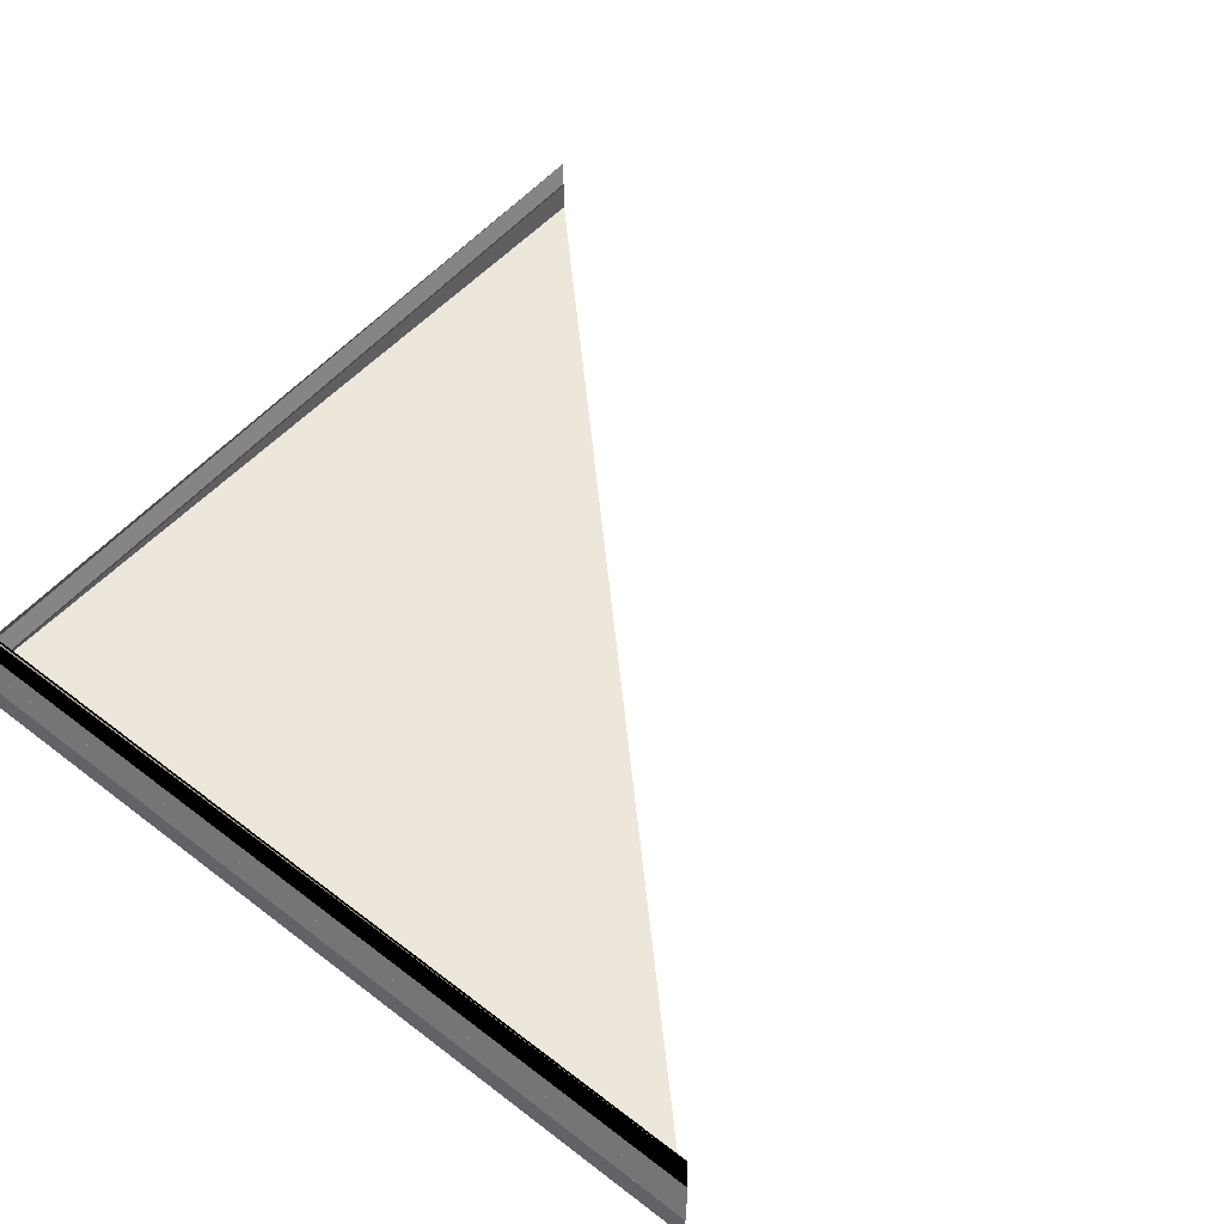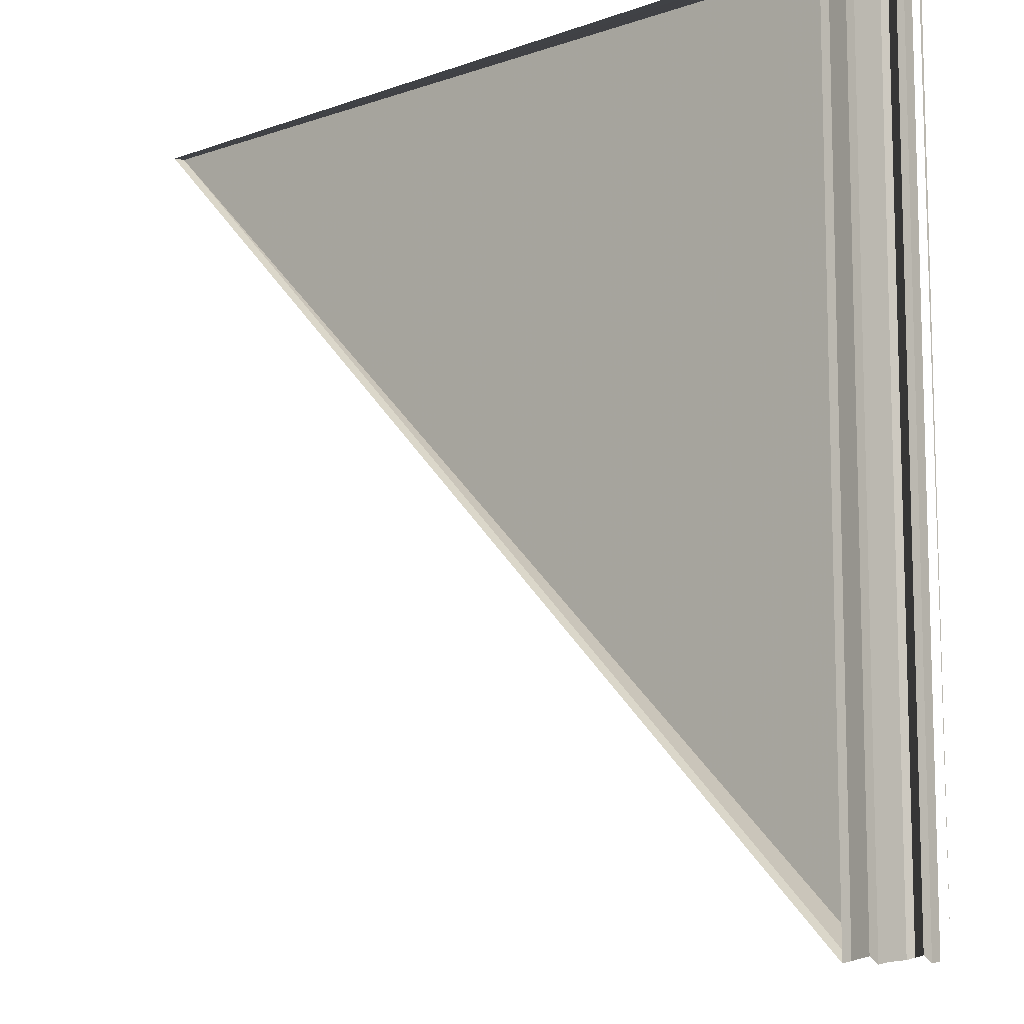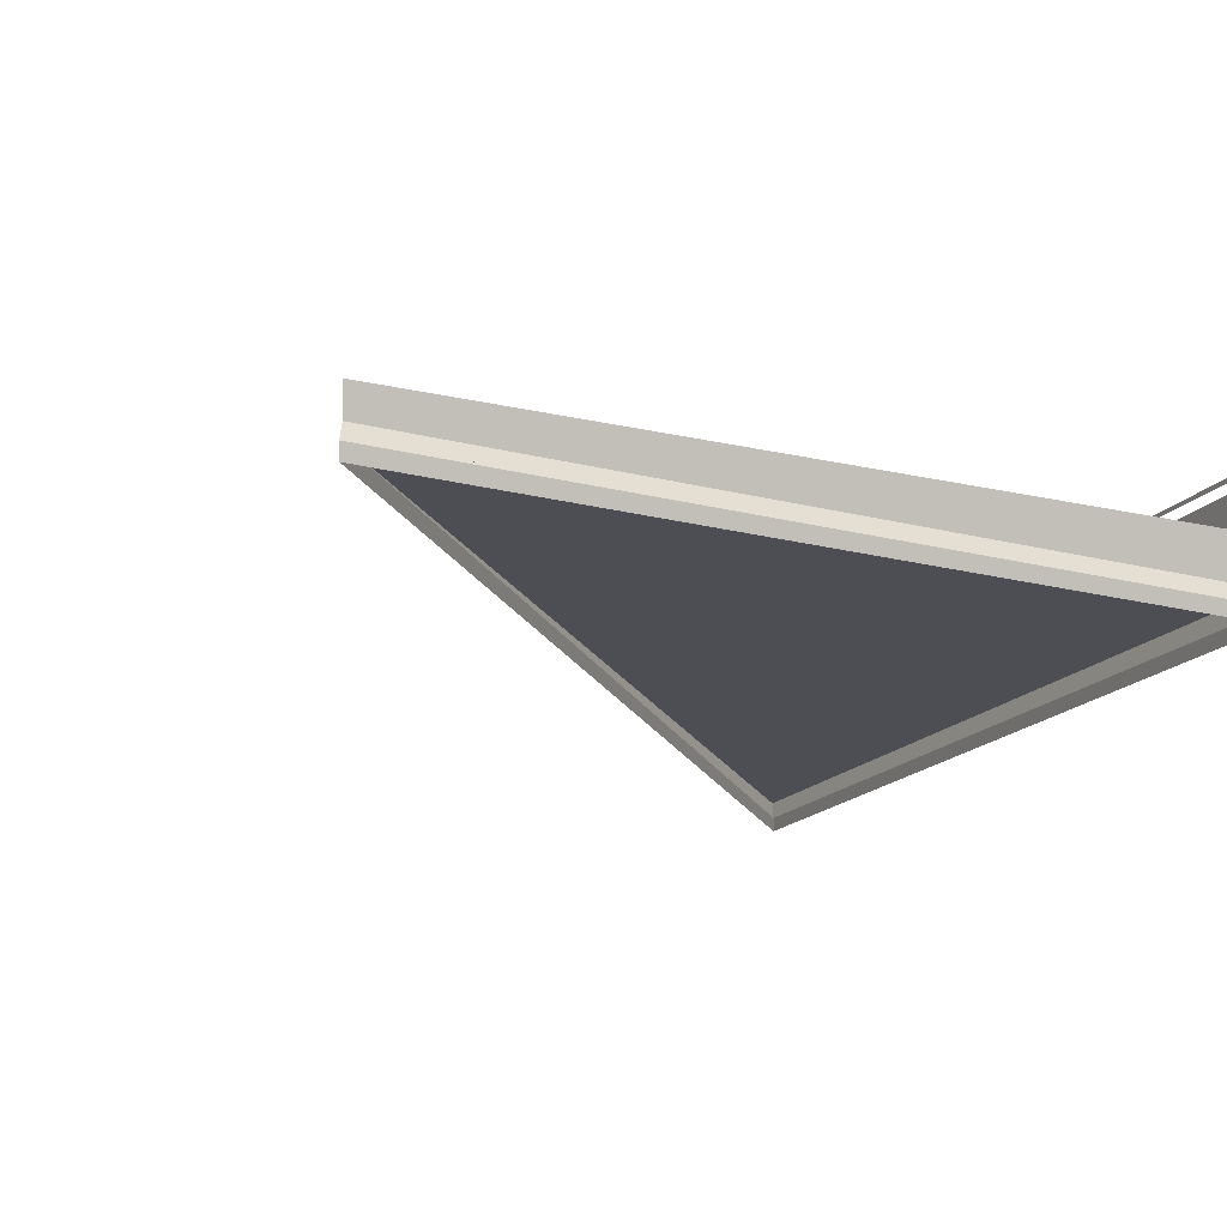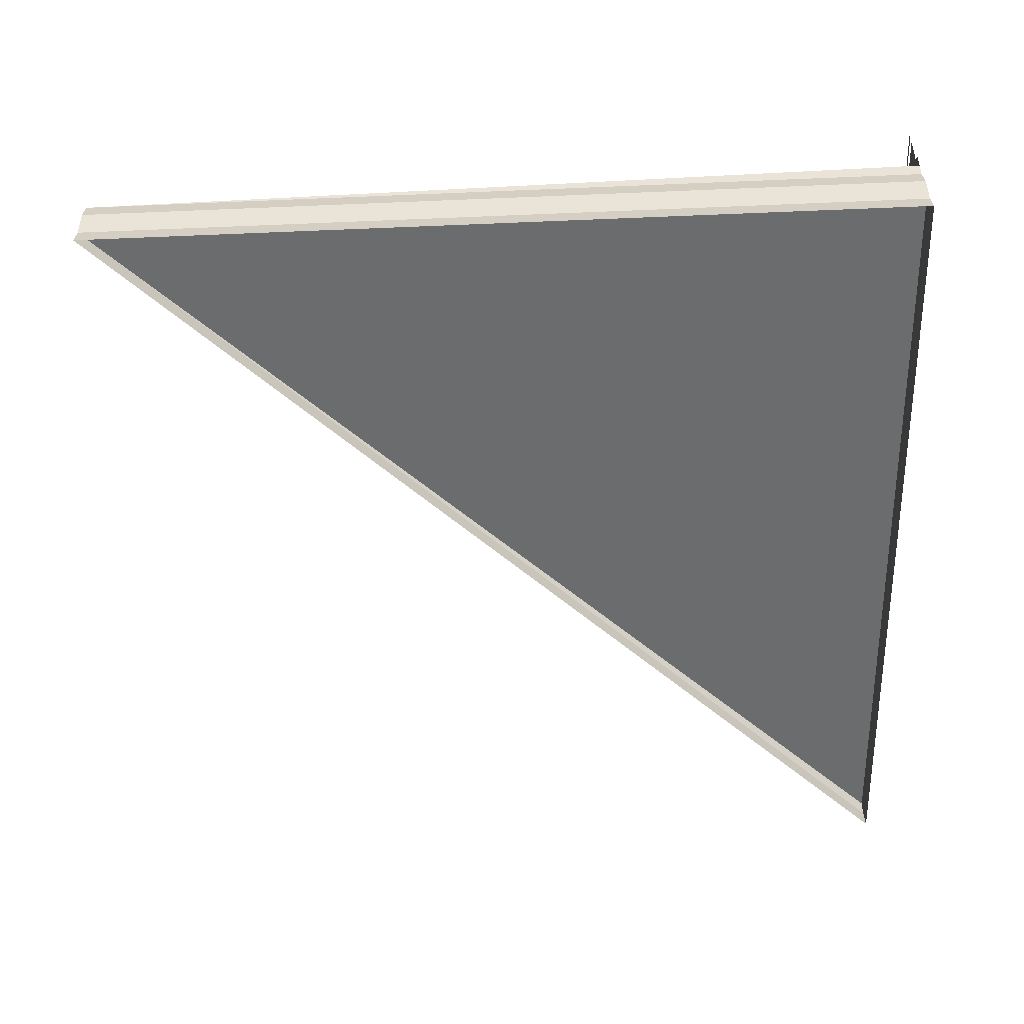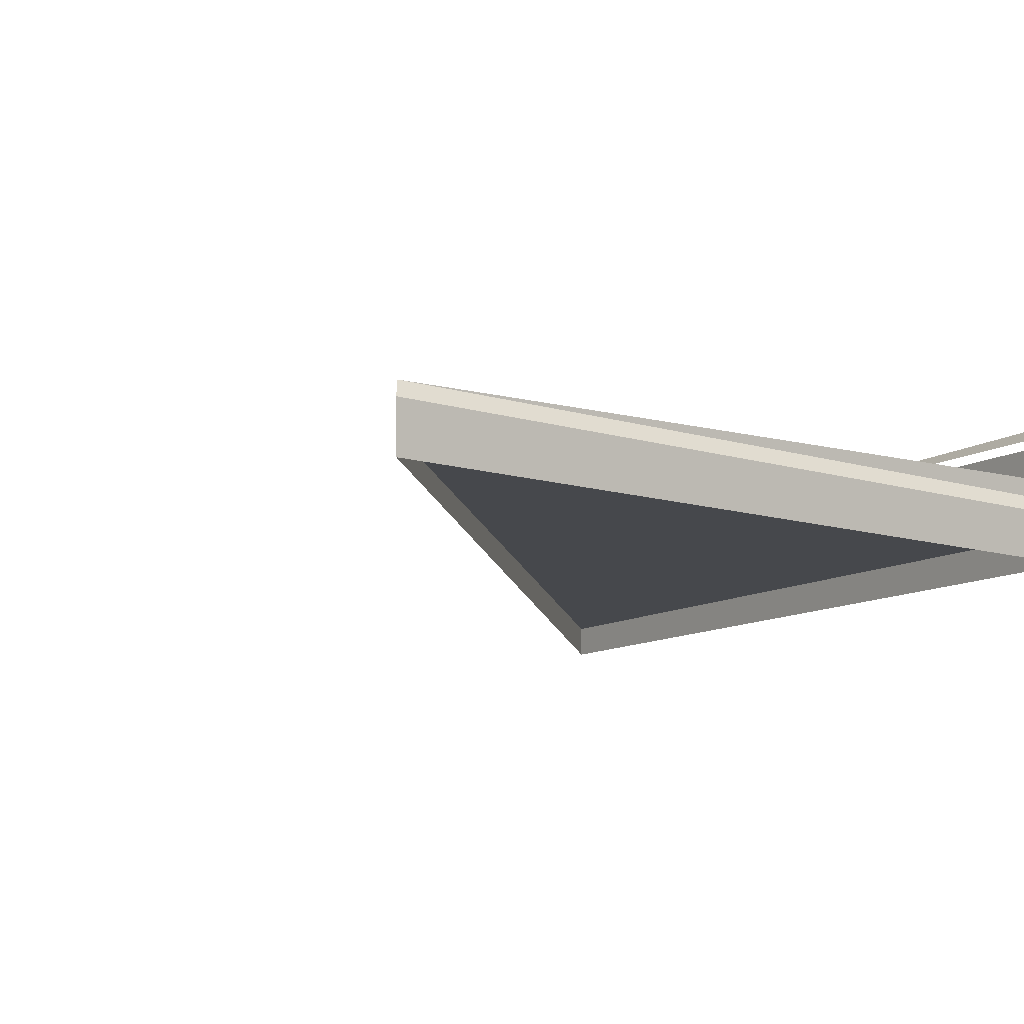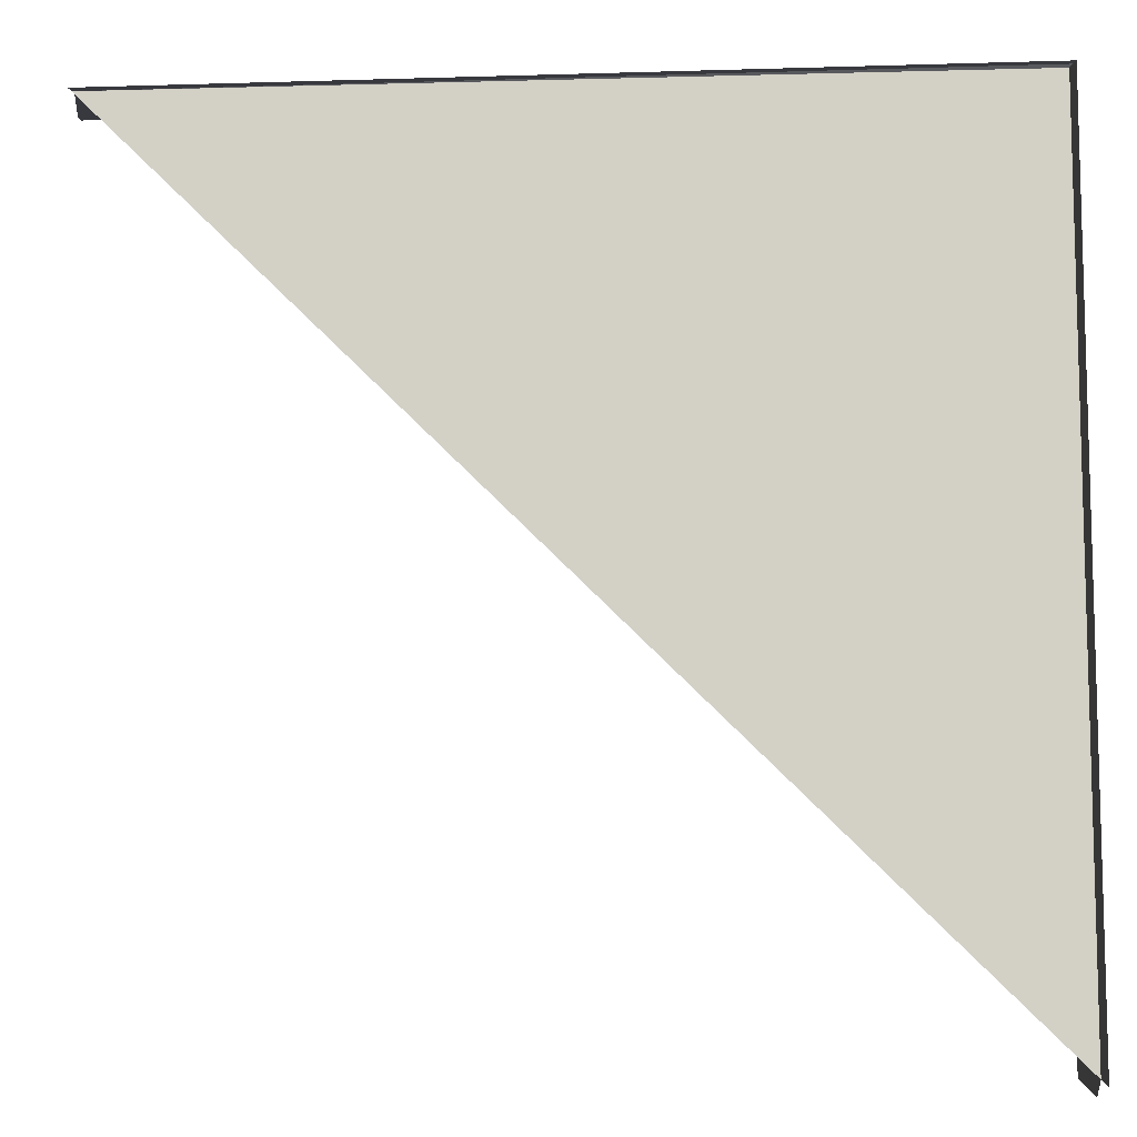
<metadata>
{"format":"obj","ext":"obj","renderer":"f3d","projection":"perspective","resolution":1024,"background":"white","views":[{"elev":52.3,"azim":-50.6,"up":"+Z"},{"elev":-9.2,"azim":-136.6,"up":"+Y"},{"elev":-18.1,"azim":153.8,"up":"+Z"},{"elev":-52.8,"azim":-177.5,"up":"+Z"},{"elev":-12.0,"azim":144.6,"up":"+Z"},{"elev":-9.6,"azim":-177.7,"up":"+Y"}]}
</metadata>
<code>
o 7882
v 2252 1883 16.46
v 2252 1883 16.46
v 2252 1883 16.46
v 2252 1883 16.46
v 2252 1883 16.46
v 2252 1883 16.46
v 2252 1883 16.46
v 2252 1883 16.46
v 2252 1883 16.46
v 2252 1883 16.46
v 2252 1883 16.46
v 2252 1883 16.46
v 2252 1883 16.46
v 2252 1883 16.46
v 2252 1883 16.46
v 2252 1883 16.46
v 2252 1883 16.46
v 2252 1883 16.46
v 2252 1883 16.46
v 2252 1883 16.46
v 2252 1883 16.46
v 2252 1883 16.46
v 2252 1883 16.46
v 2252 1883 16.46
v 2252 1883 16.46
v 2252 1883 16.46
v 2252 1883 16.46
v 2252 1883 16.46
v 2252 1883 16.46
v 2252 1883 16.46
v 2252 1883 16.46
v 2252 1883 16.46
v 2252 1883 16.46
v 2252 1883 16.46
v 2252 1883 16.46
v 2252 1883 16.46
v 2252 1883 16.46
v 2252 1883 16.46
v 2252 1883 16.46
v 2252 1883 16.46
v 2252 1883 16.46
v 2252 1883 16.46
v 2252 1883 16.46
v 2252 1883 16.46
v 2252 1883 16.46
v 2252 1883 16.46
v 2252 1883 16.46
v 2252 1883 16.46
v 2252 1883 16.46
v 2252 1883 16.46
v 2252 1883 16.46
v 2252 1883 16.46
v 2252 1883 16.46
v 2252 1883 16.46
v 2252 1883 16.46
v 2252 1883 16.46
v 2252 1883 16.46
v 2252 1883 16.46
v 2252 1883 16.46
v 2252 1883 16.46
v 2252 1883 16.46
v 2252 1883 16.46
v 2252 1883 16.46
v 2252 1883 16.46
v 2252 1883 16.46
v 2252 1883 16.46
v 2252 1883 16.46
v 2252 1883 16.46
v 2252 1883 16.46
v 2252 1883 16.46
v 2252 1883 16.46
v 2252 1883 16.46
v 2252 1883 16.46
v 2252 1883 16.46
v 2252 1883 16.46
v 2252 1883 16.46
v 2252 1883 16.46
v 2252 1883 16.46
v 2252 1883 16.46
v 2252 1883 16.46
v 2252 1883 16.46
v 2252 1883 16.46
v 2252 1883 16.46
v 2252 1883 16.46
v 2252 1883 16.46
v 2252 1883 16.46
v 2252 1883 16.46
v 2252 1883 16.46
v 2252 1883 16.46
v 2252 1883 16.46
v 2252 1883 16.46
v 2252 1883 16.46
v 2252 1883 16.46
v 2252 1883 16.46
v 2252 1883 16.46
v 2252 1883 16.46
v 2252 1883 16.46
v 2252 1883 16.46
v 2252 1883 16.46
v 2252 1883 16.46
v 2252 1883 16.46
v 2252 1883 16.46
v 2252 1883 16.46
v 2252 1883 16.46
v 2252 1883 16.46
v 2252 1883 16.46
v 2252 1883 16.46
f 1 2 3
f 3 4 5
f 6 7 4
f 8 9 5
f 10 6 8
f 11 12 9
f 13 14 10
f 15 16 17
f 17 18 19
f 20 21 18
f 22 23 19
f 24 23 19
f 22 25 26
f 24 25 27
f 26 28 29
f 27 28 29
f 30 23 31
f 30 32 33
f 30 34 33
f 33 35 36
f 33 37 38
f 39 40 41
f 42 40 43
f 41 44 45
f 43 44 45
f 46 47 48
f 46 49 48
f 48 50 51
f 48 52 53
f 54 55 56
f 56 57 58
f 59 60 58
f 61 62 58
f 61 63 64
f 64 65 66
f 67 68 69
f 69 70 71
f 72 73 74
f 74 75 76
f 77 78 79
f 79 80 81
f 82 83 84
f 84 85 86
f 87 88 89
f 90 88 89
f 91 92 89
f 93 88 94
f 87 95 96
f 96 97 98
f 93 99 100
f 100 101 102
f 103 104 105
f 106 107 105

</code>
